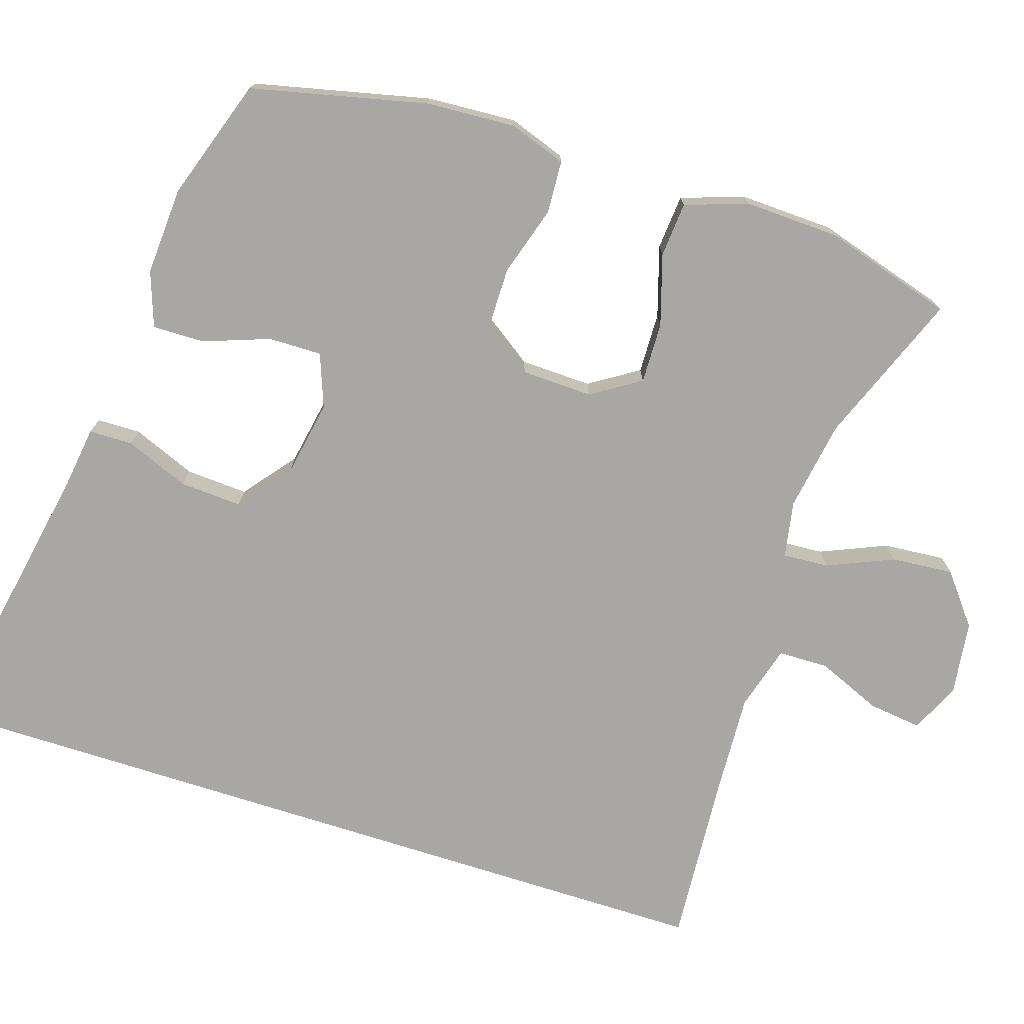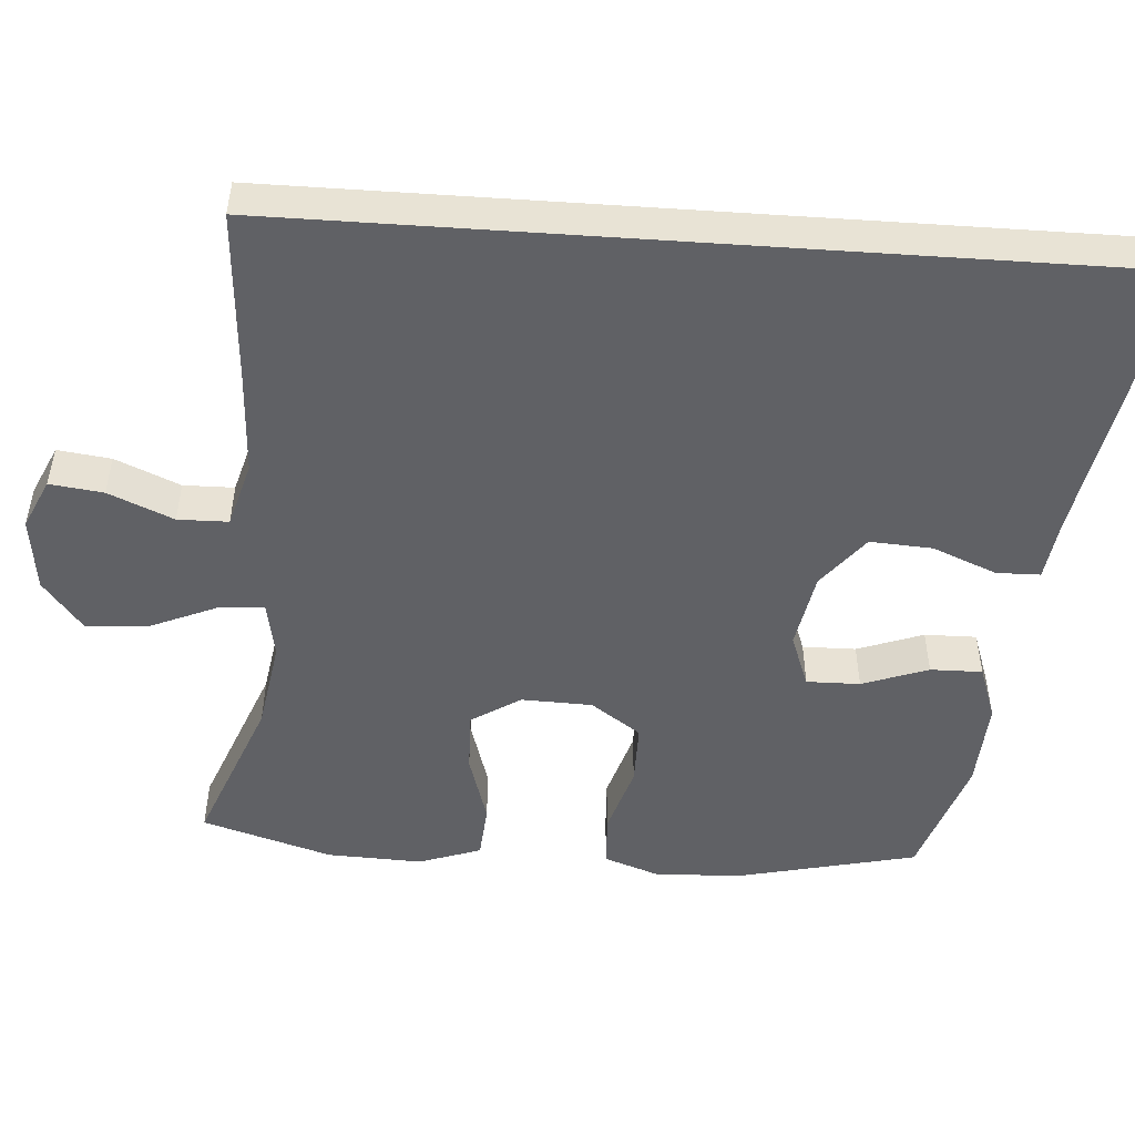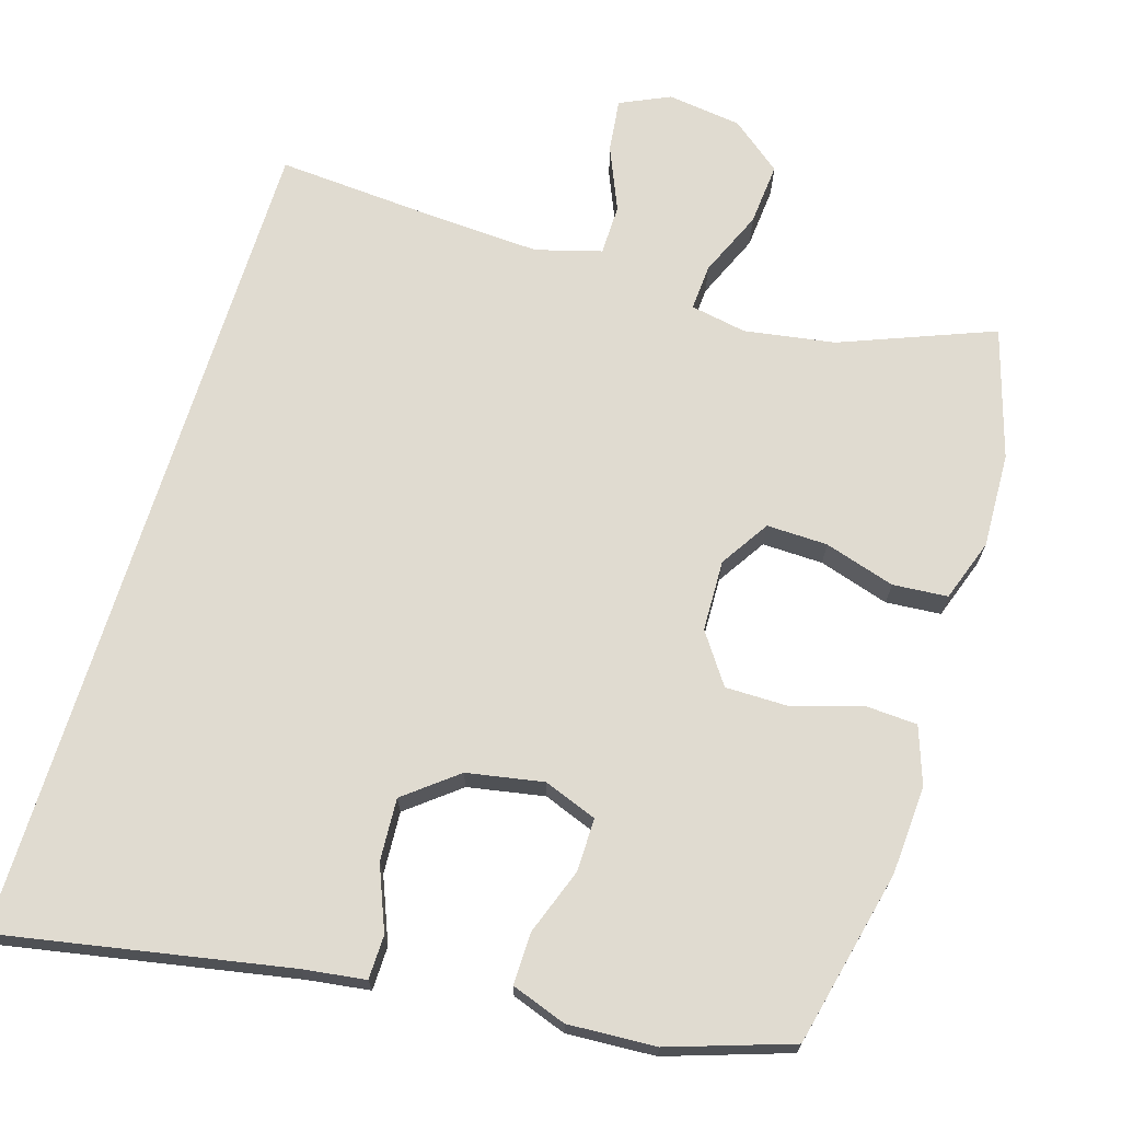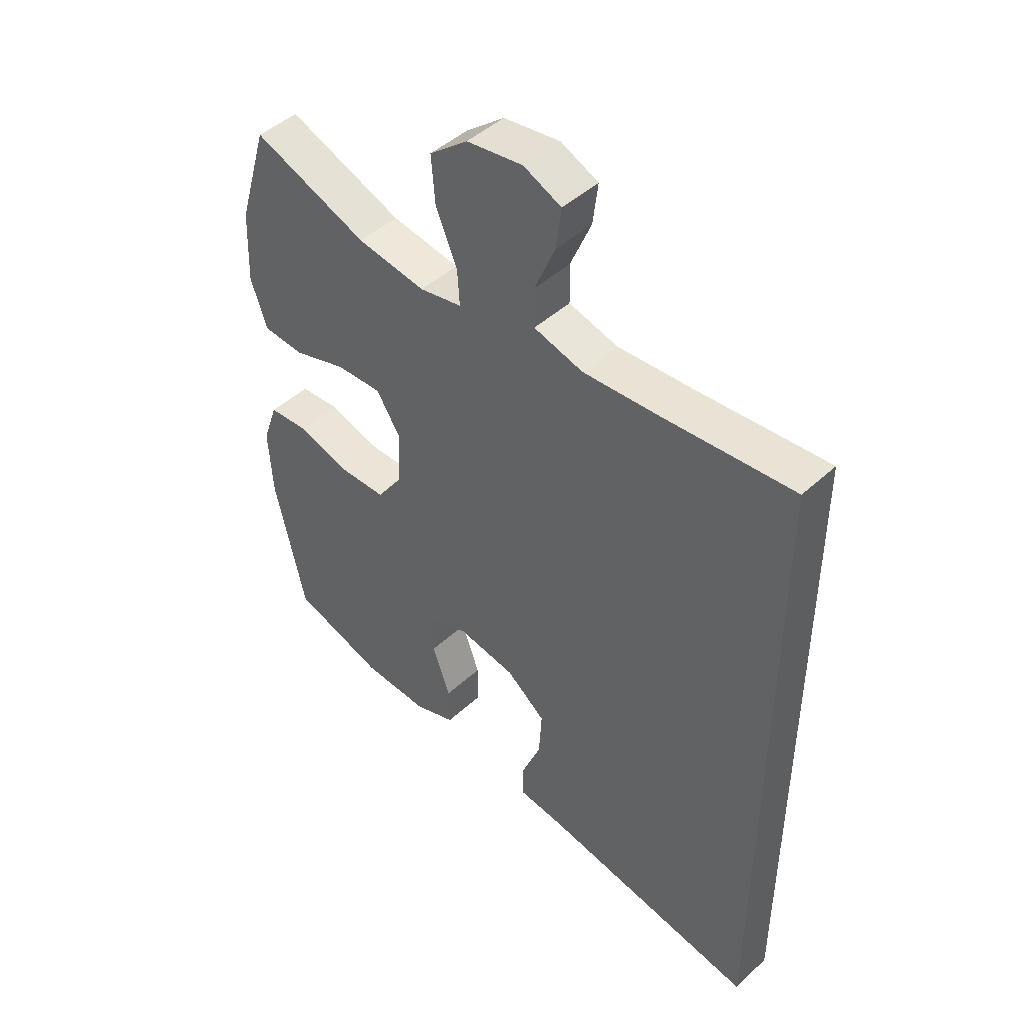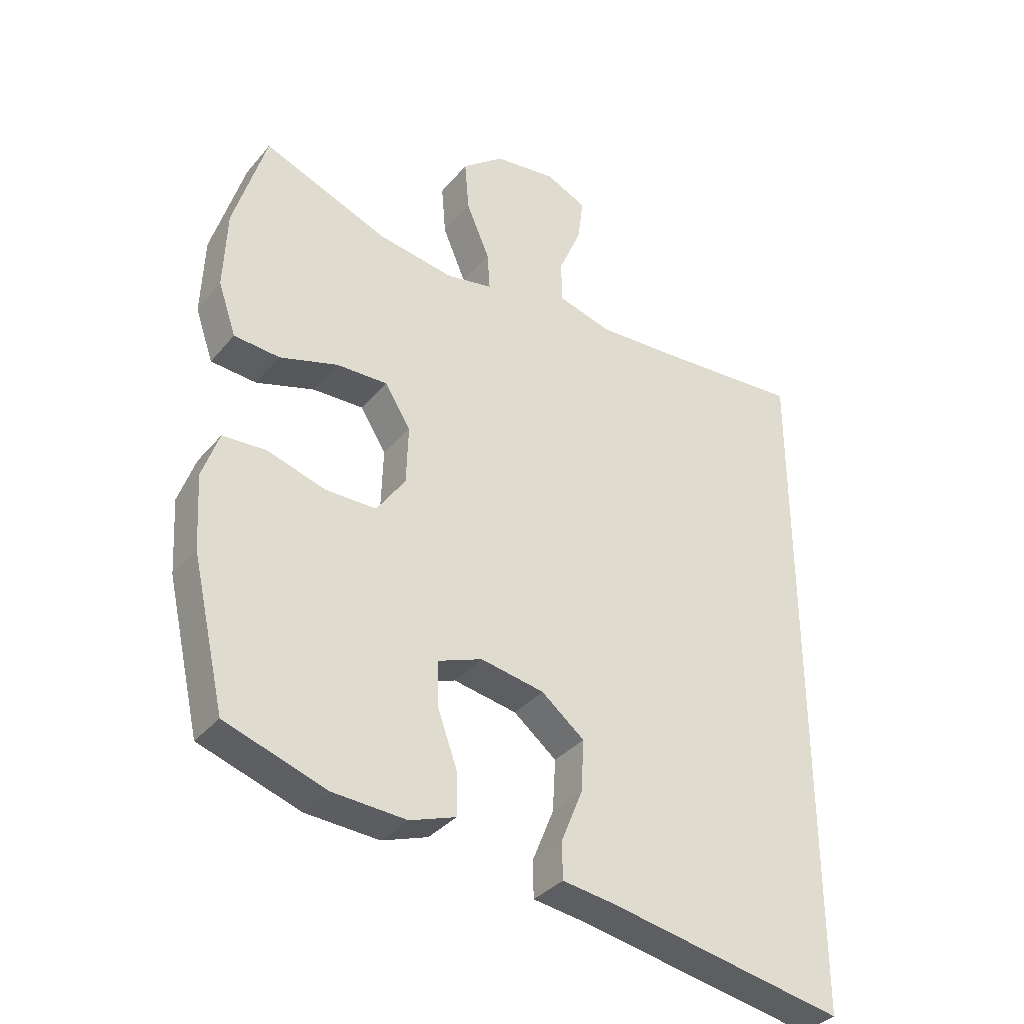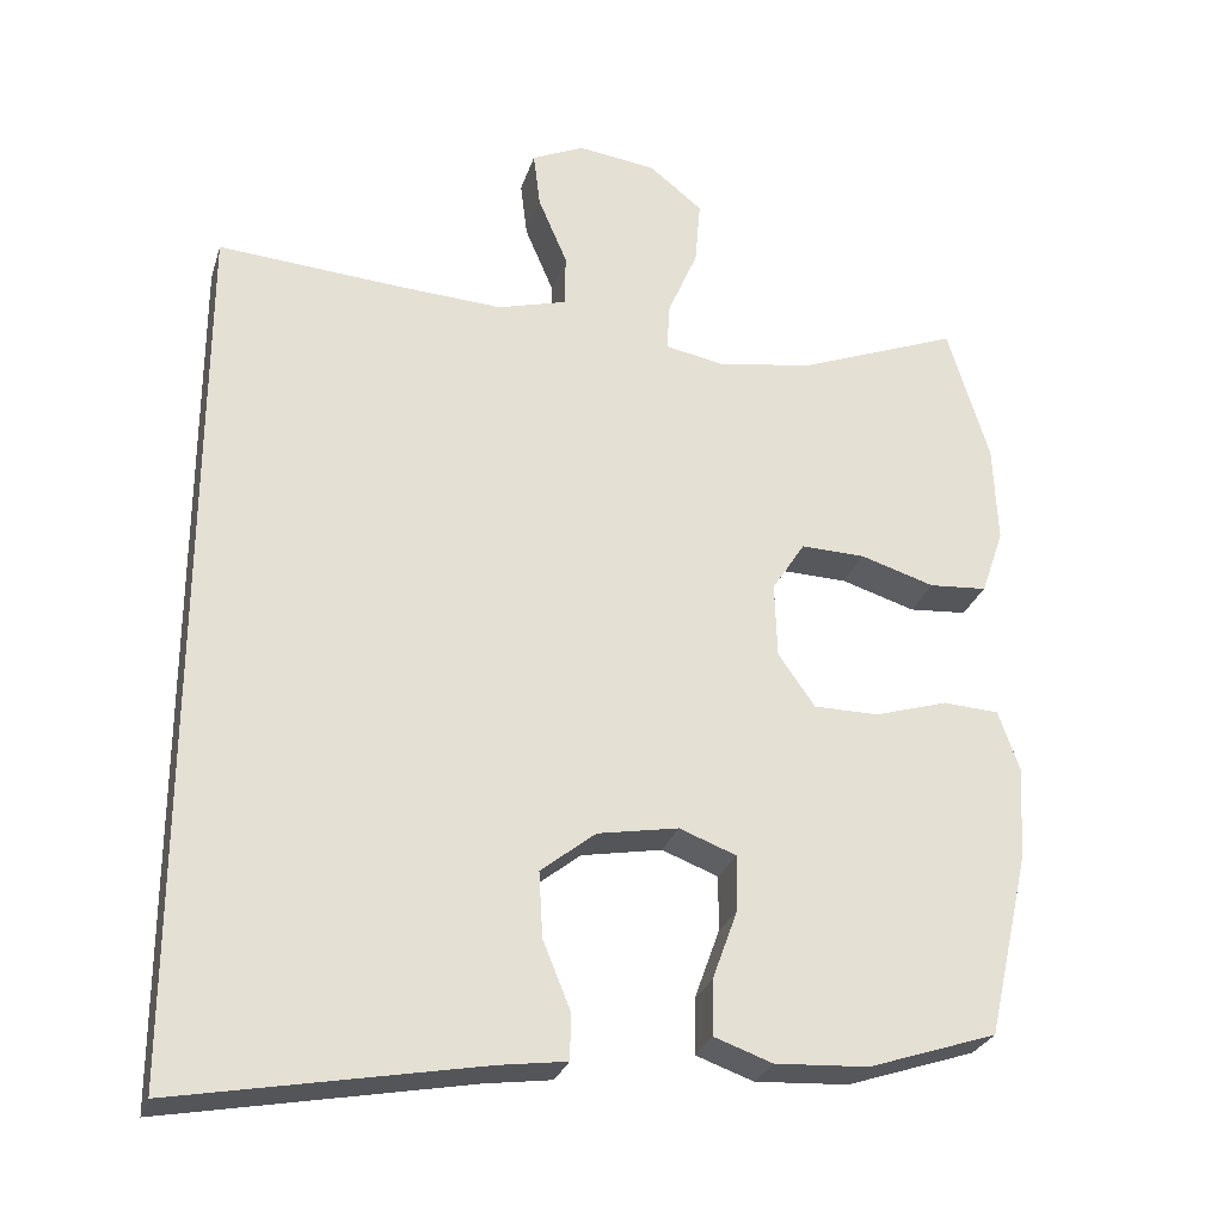
<metadata>
{"format":"obj","ext":"obj","renderer":"f3d","projection":"perspective","resolution":1024,"background":"white","views":[{"elev":-74.5,"azim":-107.7,"up":"+Y"},{"elev":-50.1,"azim":86.0,"up":"+Y"},{"elev":69.9,"azim":-162.8,"up":"+Y"},{"elev":45.7,"azim":43.5,"up":"+Z"},{"elev":-35.1,"azim":-34.0,"up":"+Z"},{"elev":-27.9,"azim":163.9,"up":"+Z"}]}
</metadata>
<code>
v -0.5 0.07 -0.5
v -0.554 0.07 -0.263
v -0.561 0.07 -0.143
v -0.534 0.07 -0.066
v -0.463 0.07 -0.062
v -0.369 0.07 -0.091
v -0.286 0.07 -0.091
v -0.239 0.07 -0.024
v -0.236 0.07 0.072
v -0.278 0.07 0.138
v -0.36 0.07 0.136
v -0.455 0.07 0.107
v -0.529 0.07 0.113
v -0.558 0.07 0.197
v -0.553 0.07 0.325
v -0.5 0.07 0.5
v -0.295 0.07 0.419
v -0.173 0.07 0.399
v -0.097 0.07 0.413
v -0.101 0.07 0.475
v -0.139 0.07 0.564
v -0.146 0.07 0.648
v -0.078 0.07 0.702
v 0.022 0.07 0.715
v 0.089 0.07 0.684
v 0.08 0.07 0.612
v 0.043 0.07 0.525
v 0.044 0.07 0.457
v 0.132 0.07 0.432
v 0.269 0.07 0.439
v 0.5 0.07 0.455
v 0.5 0.07 -0.667
v 0.114 0.07 -0.594
v 0.029 0.07 -0.582
v 0.028 0.07 -0.523
v 0.063 0.07 -0.437
v 0.068 0.07 -0.353
v -0.002 0.07 -0.297
v -0.105 0.07 -0.278
v -0.177 0.07 -0.305
v -0.176 0.07 -0.377
v -0.144 0.07 -0.466
v -0.143 0.07 -0.536
v -0.217 0.07 -0.562
v -0.336 0.07 -0.555
v -0.5 0 -0.5
v -0.554 0 -0.263
v -0.561 0 -0.143
v -0.534 0 -0.066
v -0.463 0 -0.062
v -0.369 0 -0.091
v -0.286 0 -0.091
v -0.239 0 -0.024
v -0.236 0 0.072
v -0.278 0 0.138
v -0.36 0 0.136
v -0.455 0 0.107
v -0.529 0 0.113
v -0.558 0 0.197
v -0.553 0 0.325
v -0.5 0 0.5
v -0.295 0 0.419
v -0.173 0 0.399
v -0.097 0 0.413
v -0.101 0 0.475
v -0.139 0 0.564
v -0.146 0 0.648
v -0.078 0 0.702
v 0.022 0 0.715
v 0.089 0 0.684
v 0.08 0 0.612
v 0.043 0 0.525
v 0.044 0 0.457
v 0.132 0 0.432
v 0.269 0 0.439
v 0.5 0 0.455
v 0.5 0 -0.667
v 0.114 0 -0.594
v 0.029 0 -0.582
v 0.028 0 -0.523
v 0.063 0 -0.437
v 0.068 0 -0.353
v -0.002 0 -0.297
v -0.105 0 -0.278
v -0.177 0 -0.305
v -0.176 0 -0.377
v -0.144 0 -0.466
v -0.143 0 -0.536
v -0.217 0 -0.562
v -0.336 0 -0.555
f 4 5 6
f 3 4 6
f 2 3 6
f 1 2 6
f 45 1 6
f 44 45 6
f 43 44 6
f 42 43 6
f 41 42 6
f 40 41 6 7
f 39 40 7 8
f 38 39 8 9
f 37 38 9
f 33 34 35 36
f 33 36 37
f 32 33 37
f 31 32 37
f 30 31 37
f 37 9 10
f 30 37 10
f 29 30 10
f 25 26 27
f 24 25 27
f 23 24 27
f 22 23 27
f 21 22 27
f 20 21 27
f 19 20 27 28
f 15 16 17
f 14 15 17
f 13 14 17
f 12 13 17
f 11 12 17
f 11 17 18
f 29 10 11
f 28 29 11
f 19 28 11
f 11 18 19
f 51 50 49
f 51 49 48
f 51 48 47
f 51 47 46
f 51 46 90
f 51 90 89
f 51 89 88
f 51 88 87
f 51 87 86
f 52 51 86 85
f 53 52 85 84
f 54 53 84 83
f 54 83 82
f 81 80 79 78
f 82 81 78
f 82 78 77
f 82 77 76
f 82 76 75
f 55 54 82
f 55 82 75
f 55 75 74
f 72 71 70
f 72 70 69
f 72 69 68
f 72 68 67
f 72 67 66
f 72 66 65
f 73 72 65 64
f 62 61 60
f 62 60 59
f 62 59 58
f 62 58 57
f 62 57 56
f 63 62 56
f 56 55 74
f 56 74 73
f 56 73 64
f 64 63 56
f 1 46 47 2
f 2 47 48 3
f 3 48 49 4
f 4 49 50 5
f 5 50 51 6
f 6 51 52 7
f 7 52 53 8
f 8 53 54 9
f 9 54 55 10
f 10 55 56 11
f 11 56 57 12
f 12 57 58 13
f 13 58 59 14
f 14 59 60 15
f 15 60 61 16
f 16 61 62 17
f 17 62 63 18
f 18 63 64 19
f 19 64 65 20
f 20 65 66 21
f 21 66 67 22
f 22 67 68 23
f 23 68 69 24
f 24 69 70 25
f 25 70 71 26
f 26 71 72 27
f 27 72 73 28
f 28 73 74 29
f 29 74 75 30
f 30 75 76 31
f 31 76 77 32
f 32 77 78 33
f 33 78 79 34
f 34 79 80 35
f 35 80 81 36
f 36 81 82 37
f 37 82 83 38
f 38 83 84 39
f 39 84 85 40
f 40 85 86 41
f 41 86 87 42
f 42 87 88 43
f 43 88 89 44
f 44 89 90 45
f 45 90 46 1

</code>
